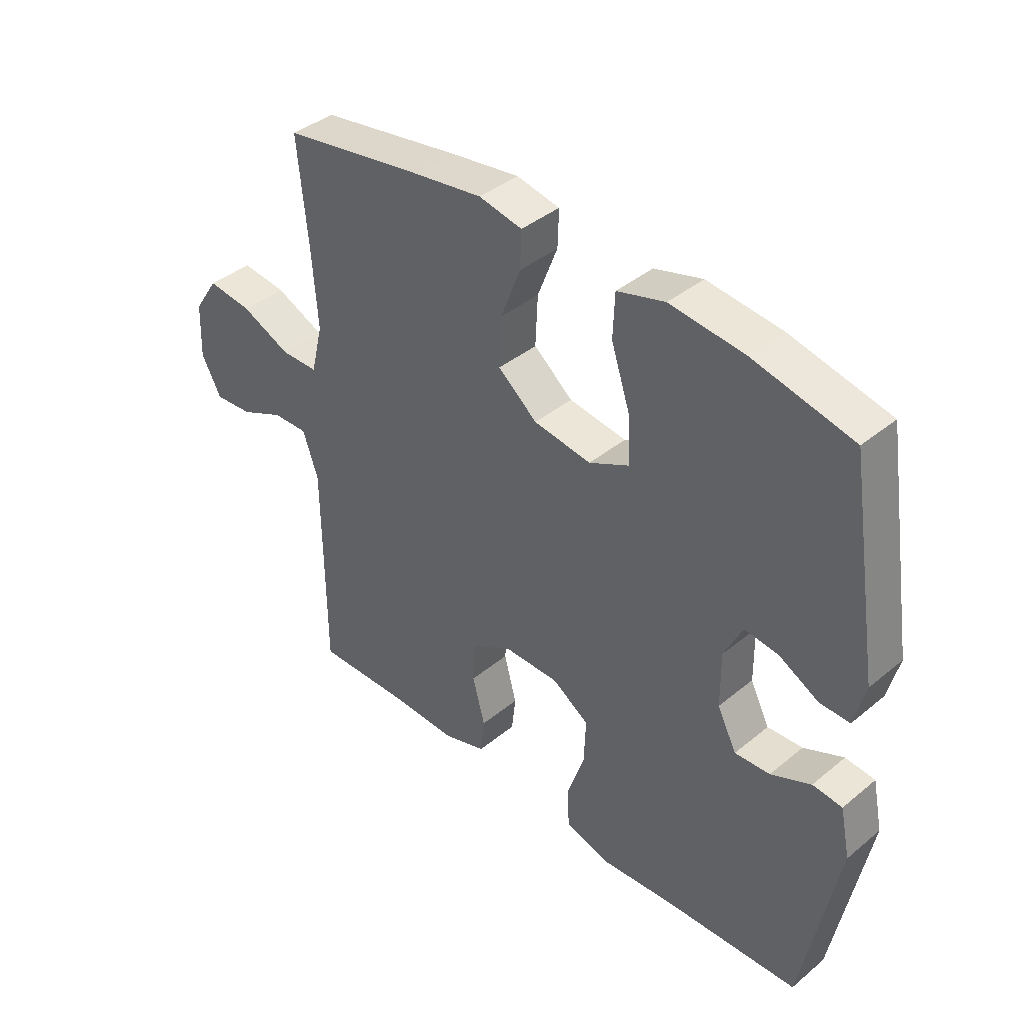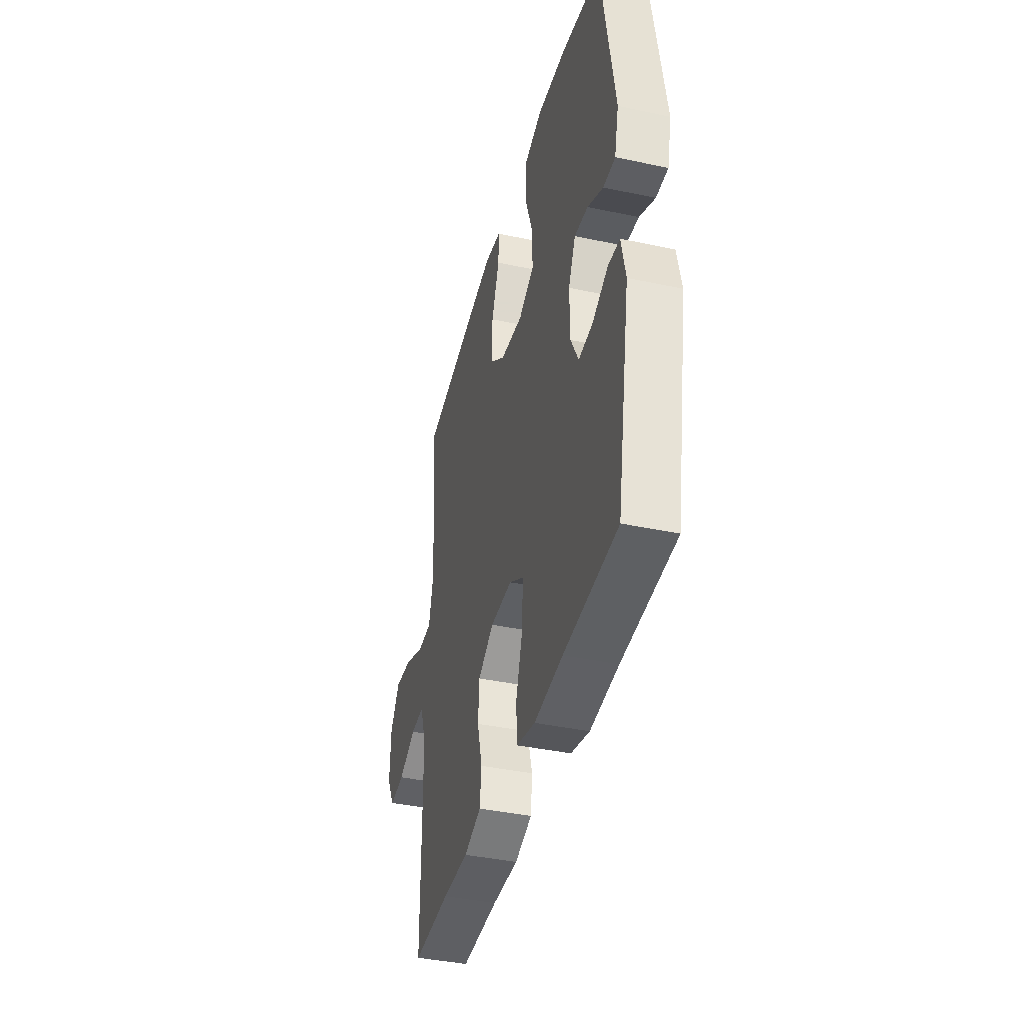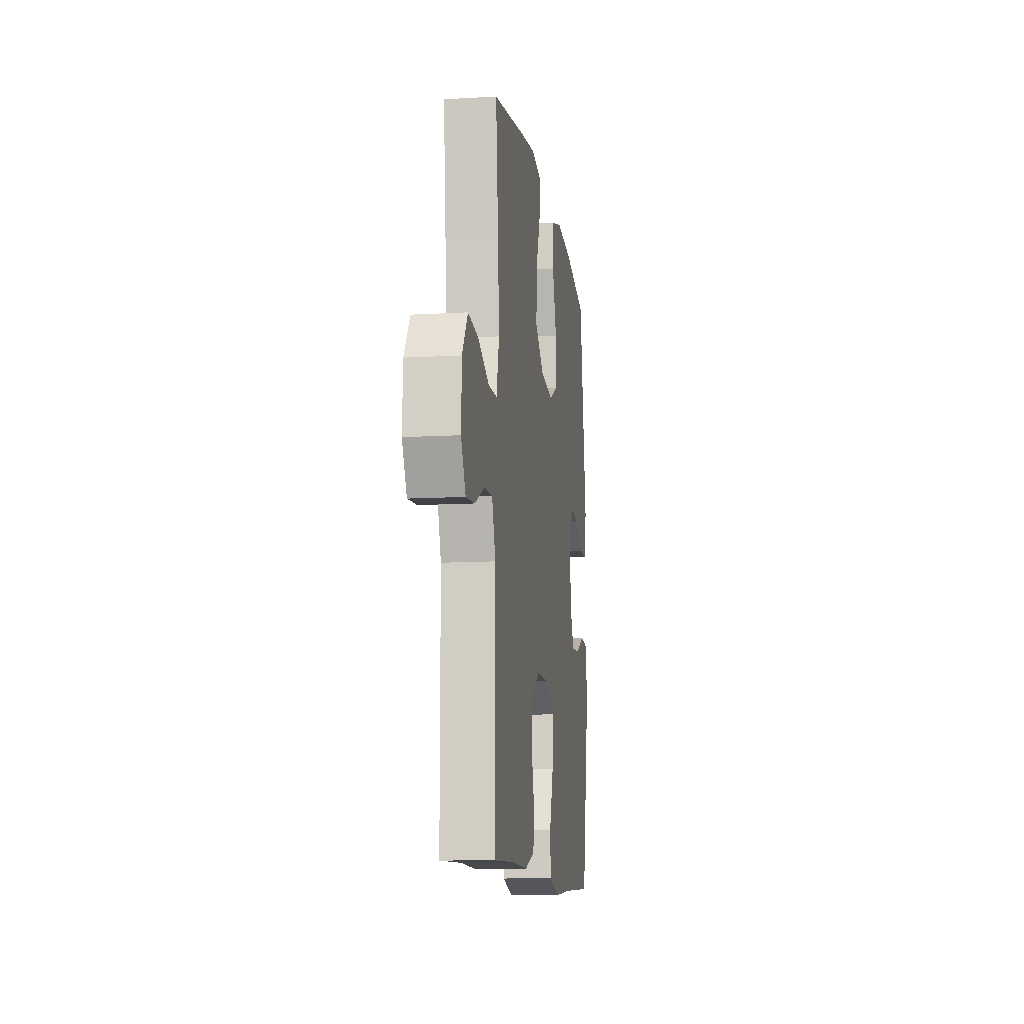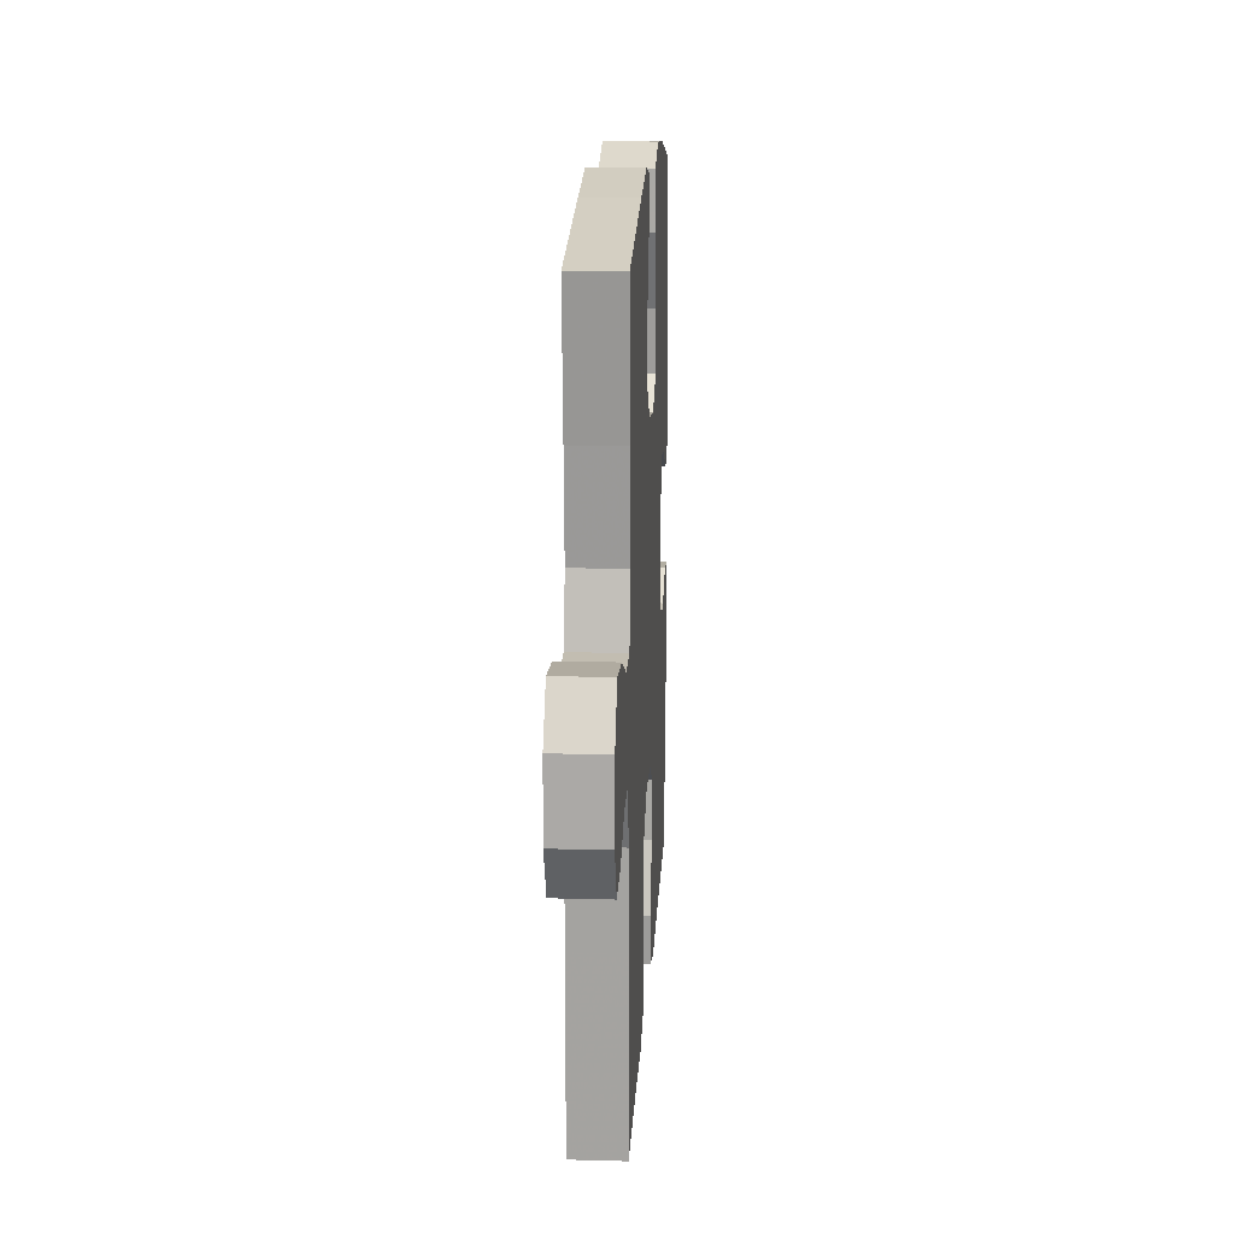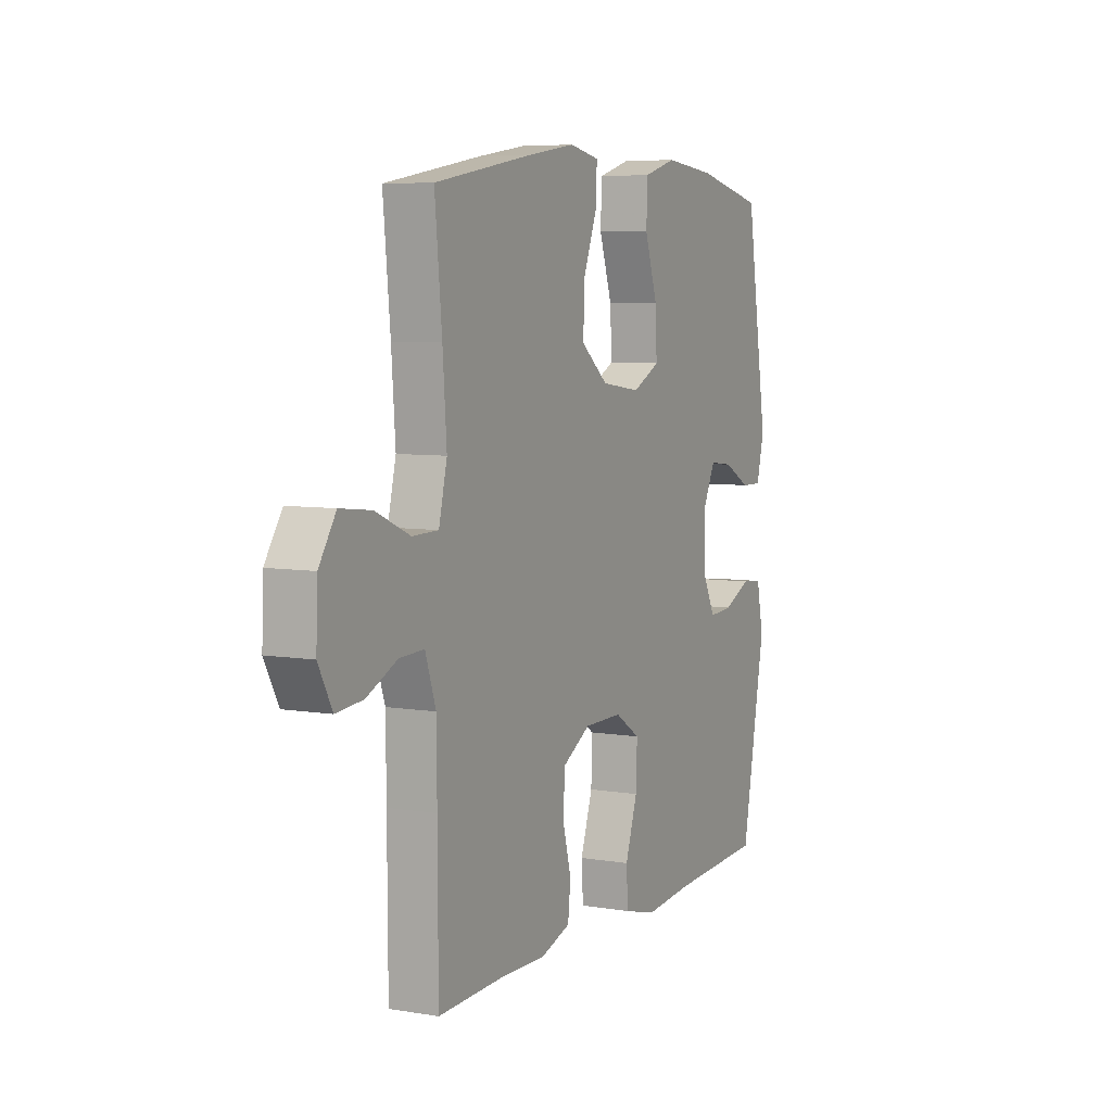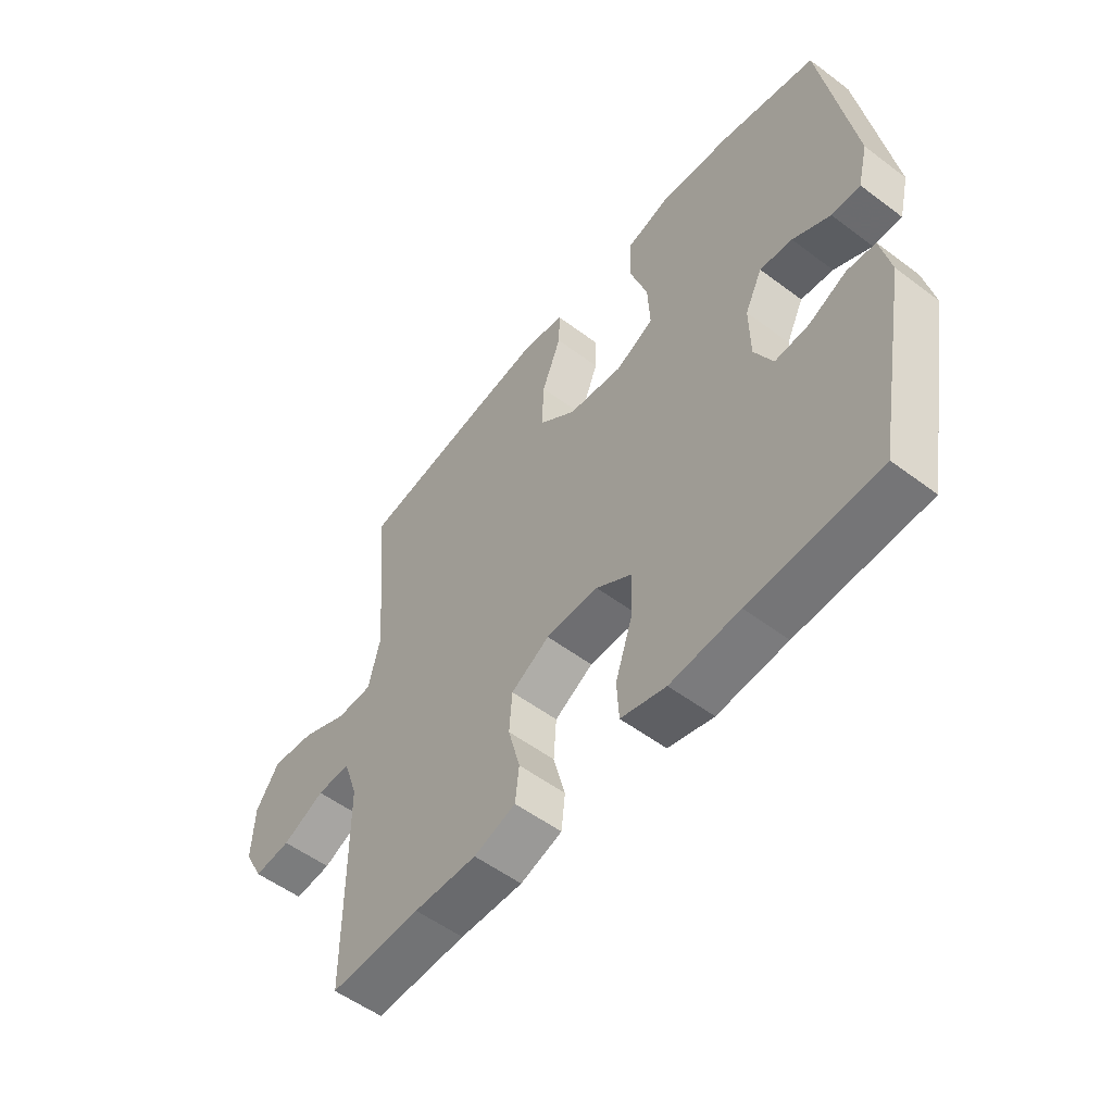
<metadata>
{"format":"obj","ext":"obj","renderer":"f3d","projection":"perspective","resolution":1024,"background":"white","views":[{"elev":40.1,"azim":44.7,"up":"+Z"},{"elev":-40.2,"azim":75.3,"up":"+Z"},{"elev":-11.4,"azim":-81.9,"up":"+Z"},{"elev":16.2,"azim":-86.8,"up":"+Z"},{"elev":6.6,"azim":-63.9,"up":"+Z"},{"elev":-54.4,"azim":51.5,"up":"+Z"}]}
</metadata>
<code>
v 0.5 0.07 -0.5
v 0.263 0.07 -0.511
v 0.136 0.07 -0.522
v 0.053 0.07 -0.5
v 0.049 0.07 -0.43
v 0.08 0.07 -0.337
v 0.083 0.07 -0.255
v 0.018 0.07 -0.213
v -0.079 0.07 -0.213
v -0.15 0.07 -0.254
v -0.155 0.07 -0.327
v -0.133 0.07 -0.41
v -0.14 0.07 -0.473
v -0.217 0.07 -0.498
v -0.333 0.07 -0.495
v -0.5 0.07 -0.5
v -0.501 0.07 -0.249
v -0.502 0.07 -0.125
v -0.529 0.07 -0.046
v -0.591 0.07 -0.048
v -0.669 0.07 -0.084
v -0.737 0.07 -0.09
v -0.772 0.07 -0.024
v -0.768 0.07 0.073
v -0.725 0.07 0.138
v -0.646 0.07 0.129
v -0.559 0.07 0.091
v -0.493 0.07 0.092
v -0.472 0.07 0.179
v -0.482 0.07 0.314
v -0.5 0.07 0.5
v -0.251 0.07 0.542
v -0.13 0.07 0.56
v -0.054 0.07 0.545
v -0.056 0.07 0.481
v -0.091 0.07 0.39
v -0.095 0.07 0.303
v -0.026 0.07 0.247
v 0.075 0.07 0.233
v 0.145 0.07 0.268
v 0.141 0.07 0.352
v 0.108 0.07 0.452
v 0.111 0.07 0.529
v 0.195 0.07 0.553
v 0.326 0.07 0.539
v 0.5 0.07 0.5
v 0.557 0.07 0.145
v 0.538 0.07 0.068
v 0.485 0.07 0.069
v 0.416 0.07 0.106
v 0.356 0.07 0.113
v 0.324 0.07 0.047
v 0.325 0.07 -0.05
v 0.359 0.07 -0.117
v 0.421 0.07 -0.113
v 0.491 0.07 -0.081
v 0.543 0.07 -0.086
v 0.561 0.07 -0.172
v 0.5 0 -0.5
v 0.263 0 -0.511
v 0.136 0 -0.522
v 0.053 0 -0.5
v 0.049 0 -0.43
v 0.08 0 -0.337
v 0.083 0 -0.255
v 0.018 0 -0.213
v -0.079 0 -0.213
v -0.15 0 -0.254
v -0.155 0 -0.327
v -0.133 0 -0.41
v -0.14 0 -0.473
v -0.217 0 -0.498
v -0.333 0 -0.495
v -0.5 0 -0.5
v -0.501 0 -0.249
v -0.502 0 -0.125
v -0.529 0 -0.046
v -0.591 0 -0.048
v -0.669 0 -0.084
v -0.737 0 -0.09
v -0.772 0 -0.024
v -0.768 0 0.073
v -0.725 0 0.138
v -0.646 0 0.129
v -0.559 0 0.091
v -0.493 0 0.092
v -0.472 0 0.179
v -0.482 0 0.314
v -0.5 0 0.5
v -0.251 0 0.542
v -0.13 0 0.56
v -0.054 0 0.545
v -0.056 0 0.481
v -0.091 0 0.39
v -0.095 0 0.303
v -0.026 0 0.247
v 0.075 0 0.233
v 0.145 0 0.268
v 0.141 0 0.352
v 0.108 0 0.452
v 0.111 0 0.529
v 0.195 0 0.553
v 0.326 0 0.539
v 0.5 0 0.5
v 0.557 0 0.145
v 0.538 0 0.068
v 0.485 0 0.069
v 0.416 0 0.106
v 0.356 0 0.113
v 0.324 0 0.047
v 0.325 0 -0.05
v 0.359 0 -0.117
v 0.421 0 -0.113
v 0.491 0 -0.081
v 0.543 0 -0.086
v 0.561 0 -0.172
f 58 1 2
f 57 58 2
f 56 57 2
f 55 56 2
f 4 5 6
f 3 4 6
f 2 3 6
f 55 2 6
f 54 55 6
f 53 54 6 7
f 52 53 7 8
f 51 52 8 9
f 48 49 50
f 47 48 50
f 46 47 50
f 45 46 50
f 44 45 50
f 43 44 50
f 42 43 50
f 41 42 50
f 40 41 50 51
f 51 9 10
f 40 51 10
f 39 40 10
f 34 35 36
f 33 34 36
f 32 33 36
f 31 32 36
f 30 31 36
f 29 30 36 37
f 28 29 37 38
f 25 26 27
f 24 25 27
f 23 24 27
f 22 23 27
f 21 22 27
f 20 21 27
f 19 20 27 28
f 38 39 10
f 28 38 10
f 19 28 10
f 18 19 10
f 13 14 15
f 12 13 15
f 11 12 15
f 10 11 15
f 18 10 15
f 17 18 15
f 15 16 17
f 60 59 116
f 60 116 115
f 60 115 114
f 60 114 113
f 64 63 62
f 64 62 61
f 64 61 60
f 64 60 113
f 64 113 112
f 65 64 112 111
f 66 65 111 110
f 67 66 110 109
f 108 107 106
f 108 106 105
f 108 105 104
f 108 104 103
f 108 103 102
f 108 102 101
f 108 101 100
f 108 100 99
f 109 108 99 98
f 68 67 109
f 68 109 98
f 68 98 97
f 94 93 92
f 94 92 91
f 94 91 90
f 94 90 89
f 94 89 88
f 95 94 88 87
f 96 95 87 86
f 85 84 83
f 85 83 82
f 85 82 81
f 85 81 80
f 85 80 79
f 85 79 78
f 86 85 78 77
f 68 97 96
f 68 96 86
f 68 86 77
f 68 77 76
f 73 72 71
f 73 71 70
f 73 70 69
f 73 69 68
f 73 68 76
f 73 76 75
f 75 74 73
f 1 59 60 2
f 2 60 61 3
f 3 61 62 4
f 4 62 63 5
f 5 63 64 6
f 6 64 65 7
f 7 65 66 8
f 8 66 67 9
f 9 67 68 10
f 10 68 69 11
f 11 69 70 12
f 12 70 71 13
f 13 71 72 14
f 14 72 73 15
f 15 73 74 16
f 16 74 75 17
f 17 75 76 18
f 18 76 77 19
f 19 77 78 20
f 20 78 79 21
f 21 79 80 22
f 22 80 81 23
f 23 81 82 24
f 24 82 83 25
f 25 83 84 26
f 26 84 85 27
f 27 85 86 28
f 28 86 87 29
f 29 87 88 30
f 30 88 89 31
f 31 89 90 32
f 32 90 91 33
f 33 91 92 34
f 34 92 93 35
f 35 93 94 36
f 36 94 95 37
f 37 95 96 38
f 38 96 97 39
f 39 97 98 40
f 40 98 99 41
f 41 99 100 42
f 42 100 101 43
f 43 101 102 44
f 44 102 103 45
f 45 103 104 46
f 46 104 105 47
f 47 105 106 48
f 48 106 107 49
f 49 107 108 50
f 50 108 109 51
f 51 109 110 52
f 52 110 111 53
f 53 111 112 54
f 54 112 113 55
f 55 113 114 56
f 56 114 115 57
f 57 115 116 58
f 58 116 59 1

</code>
